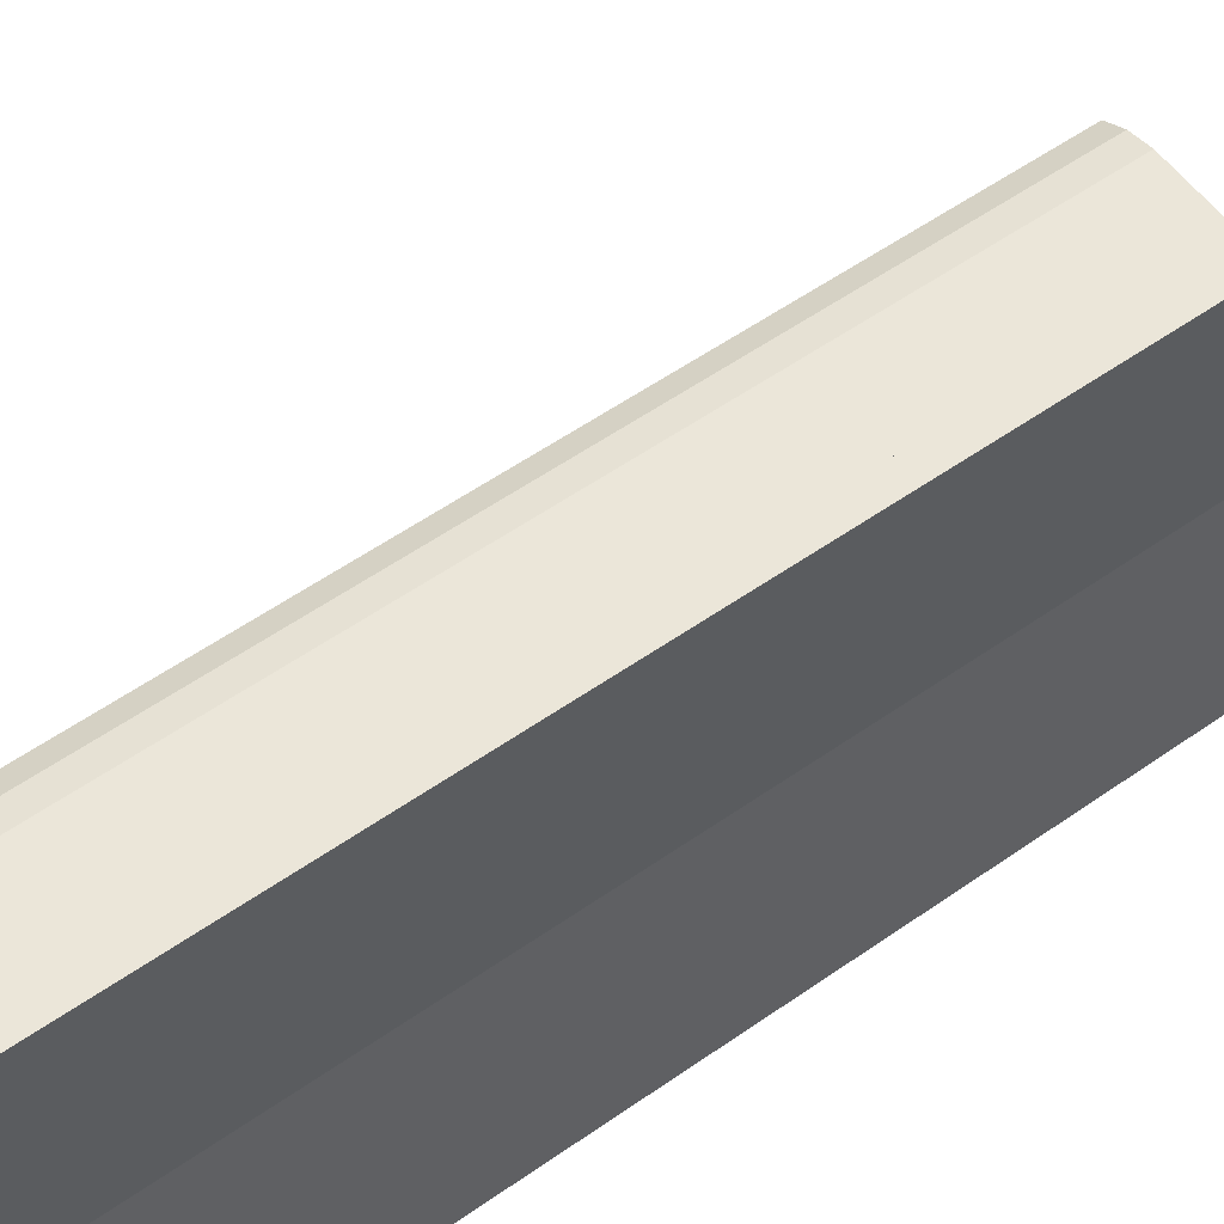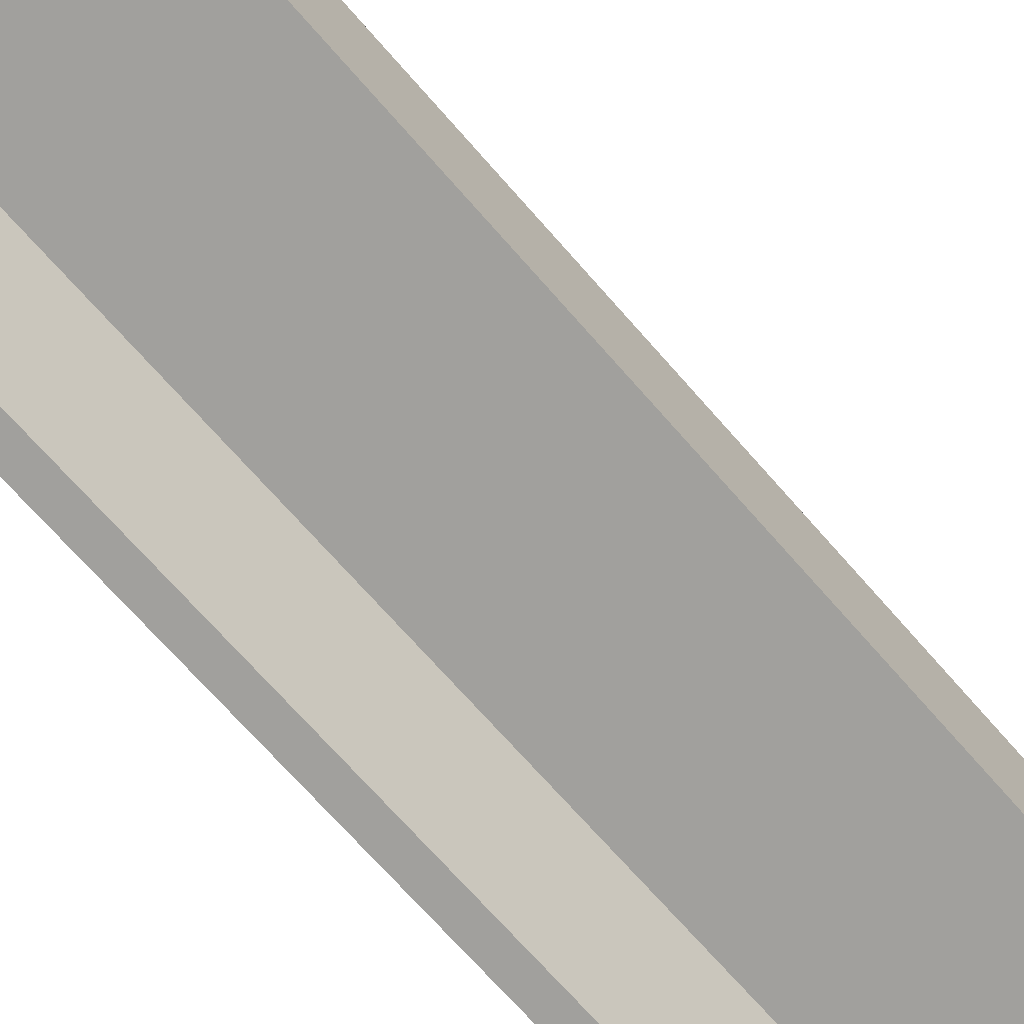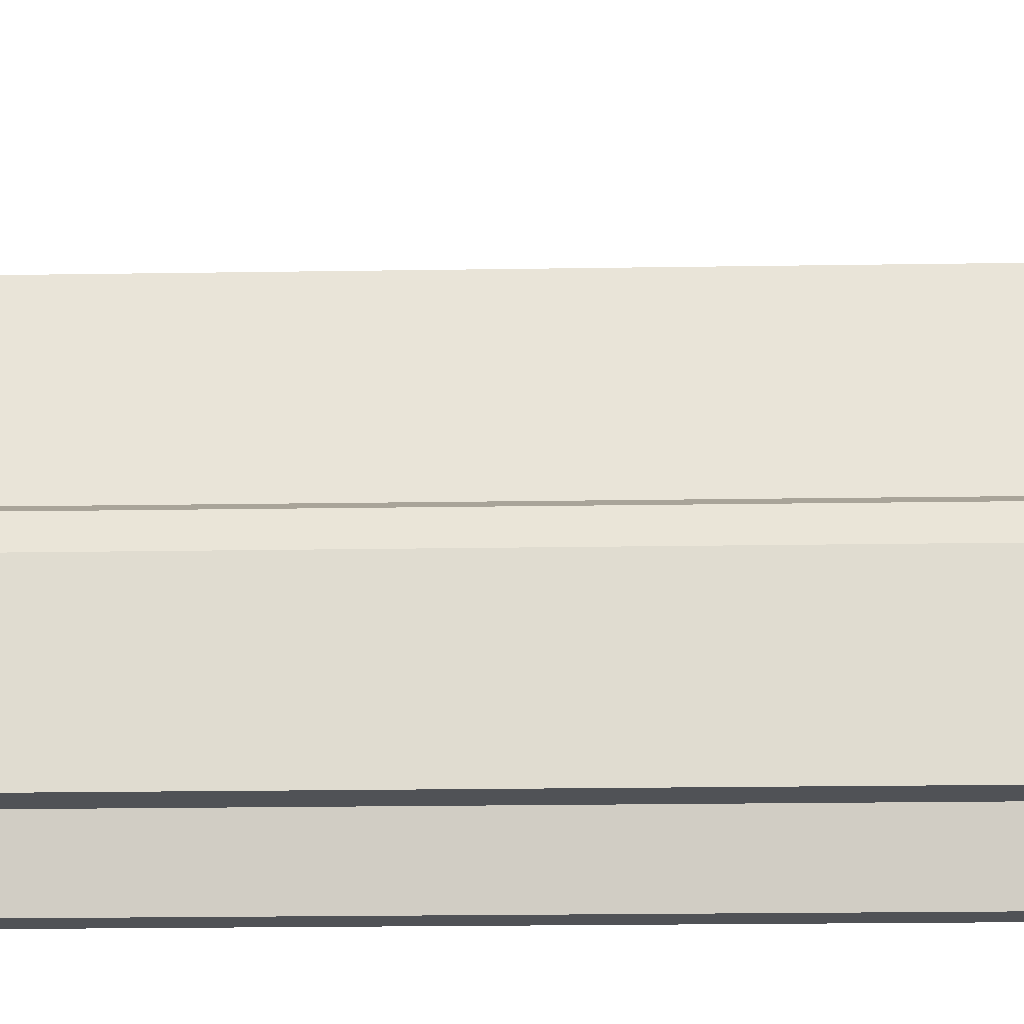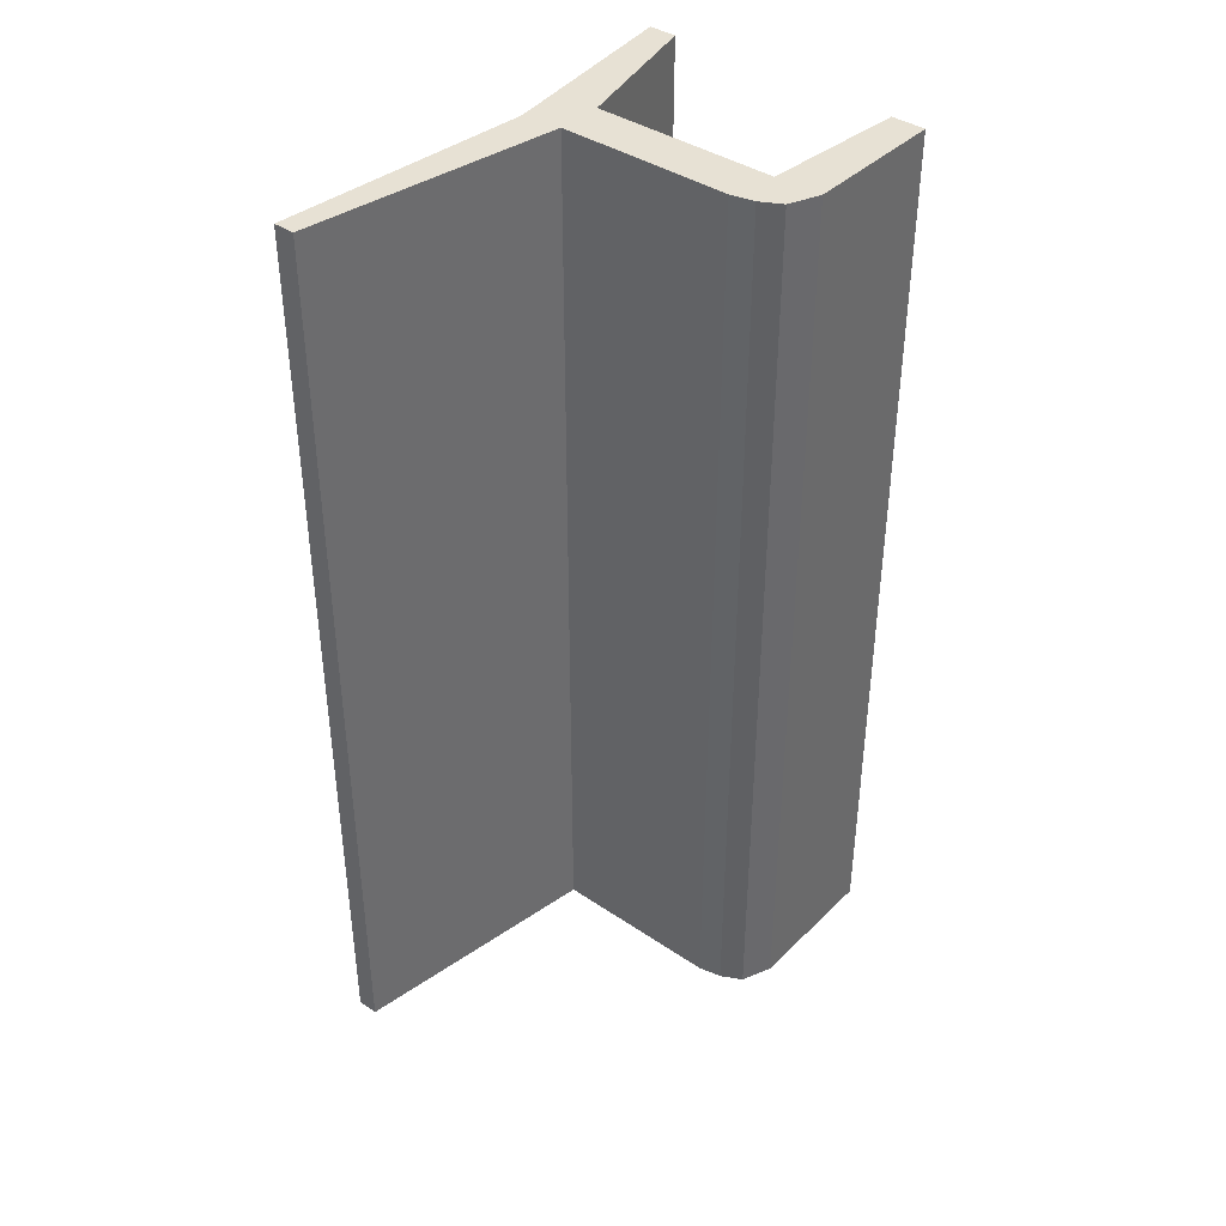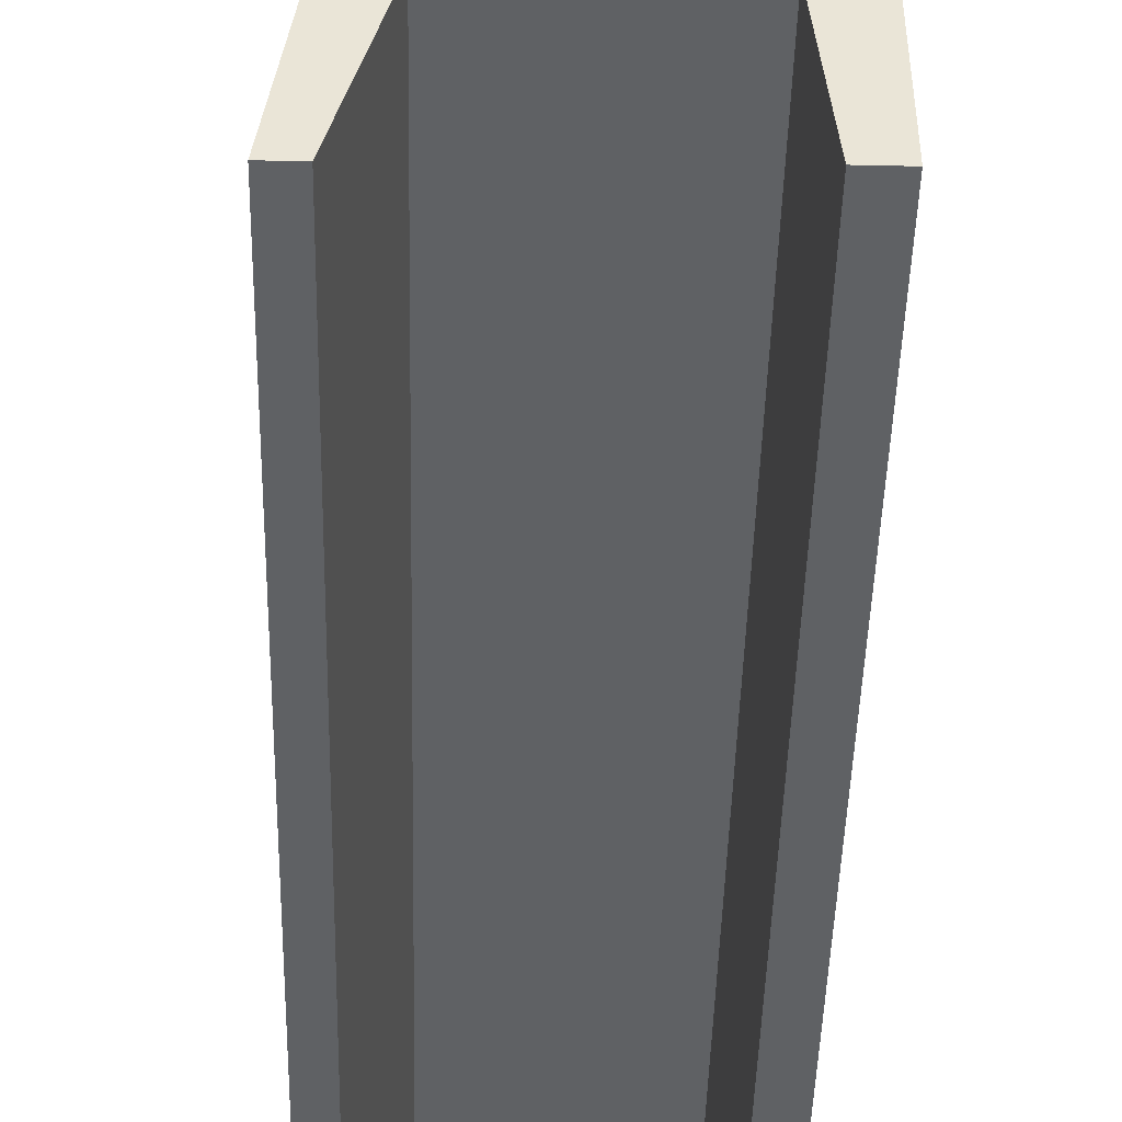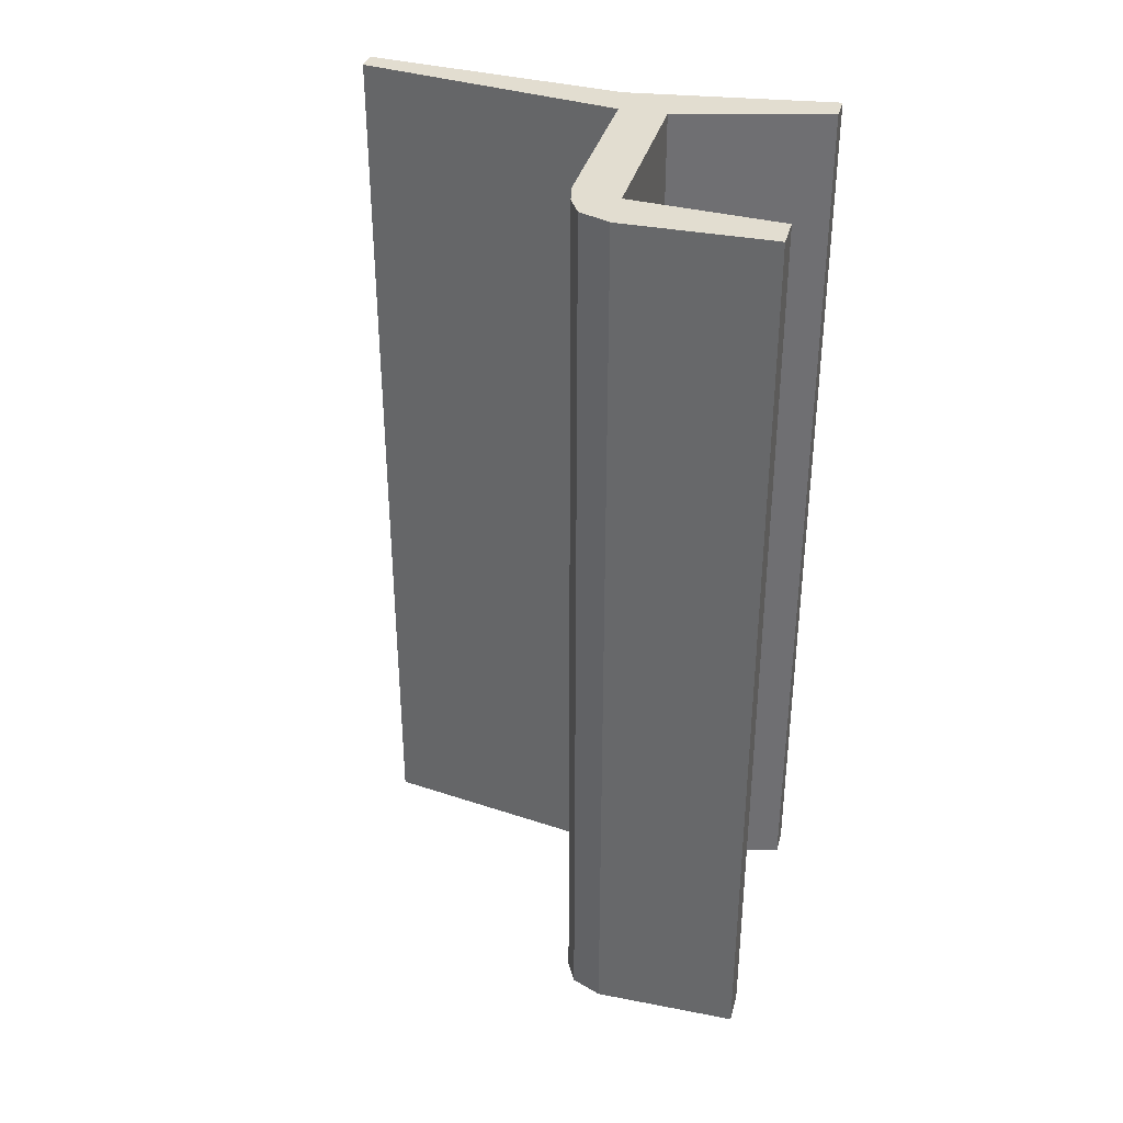
<metadata>
{"format":"obj","ext":"obj","renderer":"f3d","projection":"perspective","resolution":1024,"background":"white","views":[{"elev":57.0,"azim":54.0,"up":"+Y"},{"elev":-71.7,"azim":-138.6,"up":"+Y"},{"elev":-21.1,"azim":-88.4,"up":"+Y"},{"elev":39.6,"azim":-140.0,"up":"+Z"},{"elev":-46.6,"azim":178.6,"up":"+Y"},{"elev":35.2,"azim":-75.6,"up":"+Z"}]}
</metadata>
<code>
o Cube_Cube.001
v -0.1949 0.8211 1.984
v -0.2406 0.6201 -1.992
v -0.2406 0.6201 1.984
v -0.1949 0.8211 -1.992
v 0.8532 -0.03774 1.984
v 0.8532 1.962 1.984
v 0.8532 -0.03774 -1.992
v 0.8532 1.962 -1.992
v 0.7295 -0.03774 -1.992
v 0.7605 1.962 -1.992
v 0.7295 -0.03774 1.984
v 0.7605 1.962 1.984
v 0.5675 0.6201 -1.992
v 0.5675 0.8211 1.984
v 0.5675 0.8211 -1.992
v 0.5675 0.6201 1.984
v -0.4442 -0.01541 -1.992
v -0.3878 0.7492 1.984
v -0.3878 0.7492 -1.992
v -0.4442 -0.01541 1.984
v -0.1949 0.6671 -1.992
v -0.1949 0.6671 1.984
v 0.7393 0.8409 -1.992
v 0.7393 0.8409 1.984
v 0.6559 0.7459 1.984
v 0.6559 0.7459 -1.992
v 0.5675 0.6671 -1.992
v 0.5675 0.6671 1.984
v -0.4442 0.6157 -1.992
v -0.4442 0.6157 1.984
v -0.2965 -0.01518 -1.992
v -0.2965 0.7987 1.984
v -0.2965 -0.01518 1.984
v -0.2965 0.7987 -1.992
v -0.2965 0.6461 1.984
v -0.2965 0.6461 -1.992
f 34 21 36
f 10 23 26
f 8 24 23
f 2 33 31
f 7 11 9
f 15 1 14
f 10 6 8
f 9 16 13
f 24 12 25
f 15 26 27
f 4 27 21
f 13 3 2
f 15 12 10
f 25 14 28
f 14 22 28
f 18 29 30
f 19 32 34
f 35 18 30
f 33 30 20
f 30 17 20
f 16 22 3
f 25 16 11
f 21 13 2
f 13 26 9
f 5 25 11
f 23 5 7
f 26 7 9
f 36 2 31
f 29 31 17
f 3 35 33
f 22 32 35
f 34 1 4
f 31 20 17
f 19 36 29
f 34 4 21
f 10 8 23
f 8 6 24
f 2 3 33
f 7 5 11
f 15 4 1
f 10 12 6
f 9 11 16
f 24 6 12
f 15 10 26
f 4 15 27
f 13 16 3
f 15 14 12
f 25 12 14
f 14 1 22
f 18 19 29
f 19 18 32
f 35 32 18
f 33 35 30
f 30 29 17
f 16 28 22
f 25 28 16
f 21 27 13
f 13 27 26
f 5 24 25
f 23 24 5
f 26 23 7
f 36 21 2
f 29 36 31
f 3 22 35
f 22 1 32
f 34 32 1
f 31 33 20
f 19 34 36

</code>
